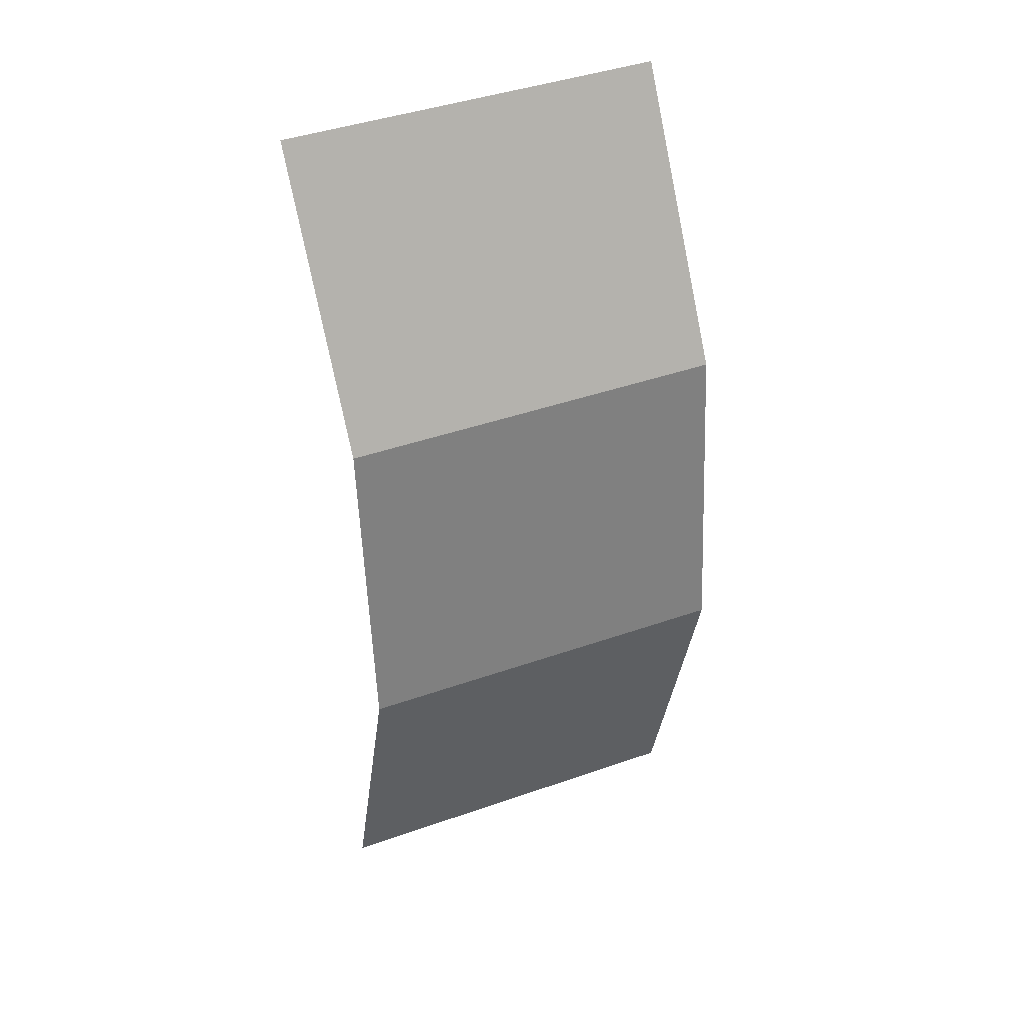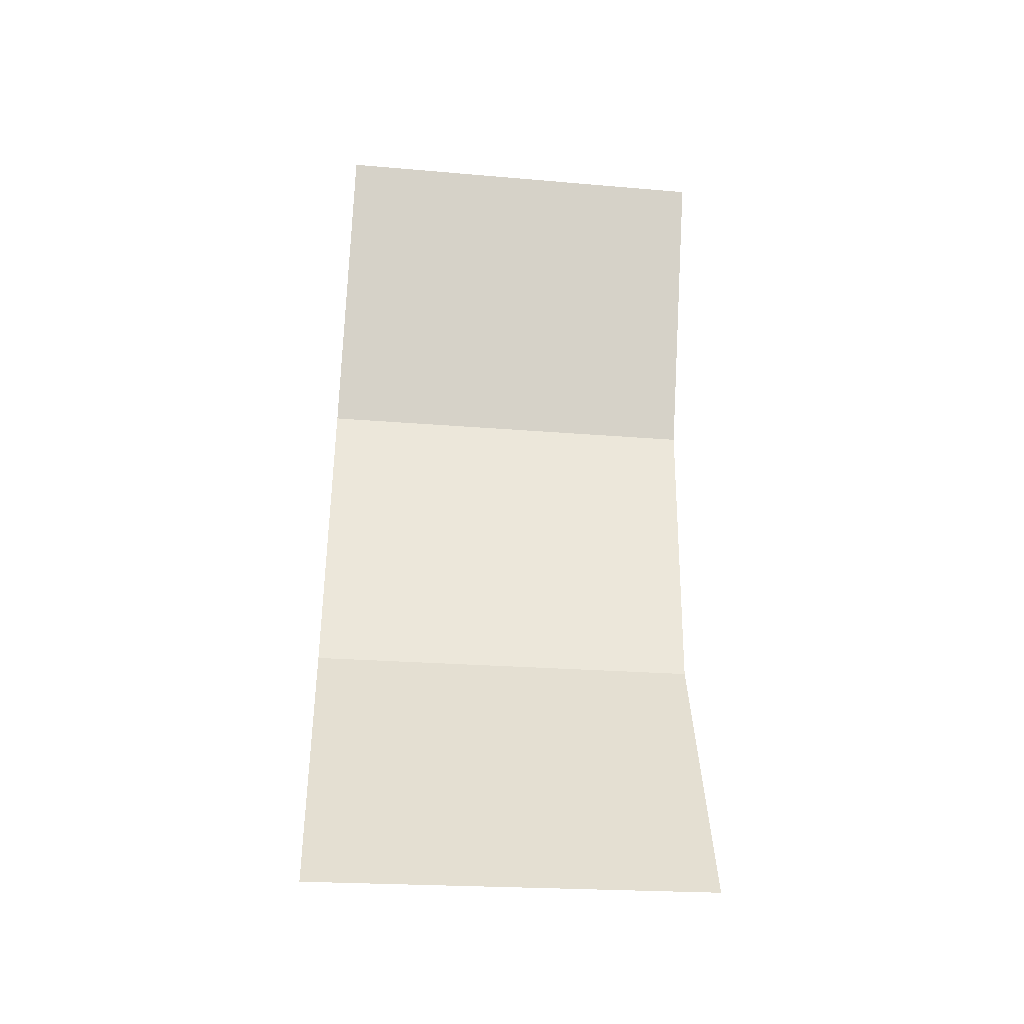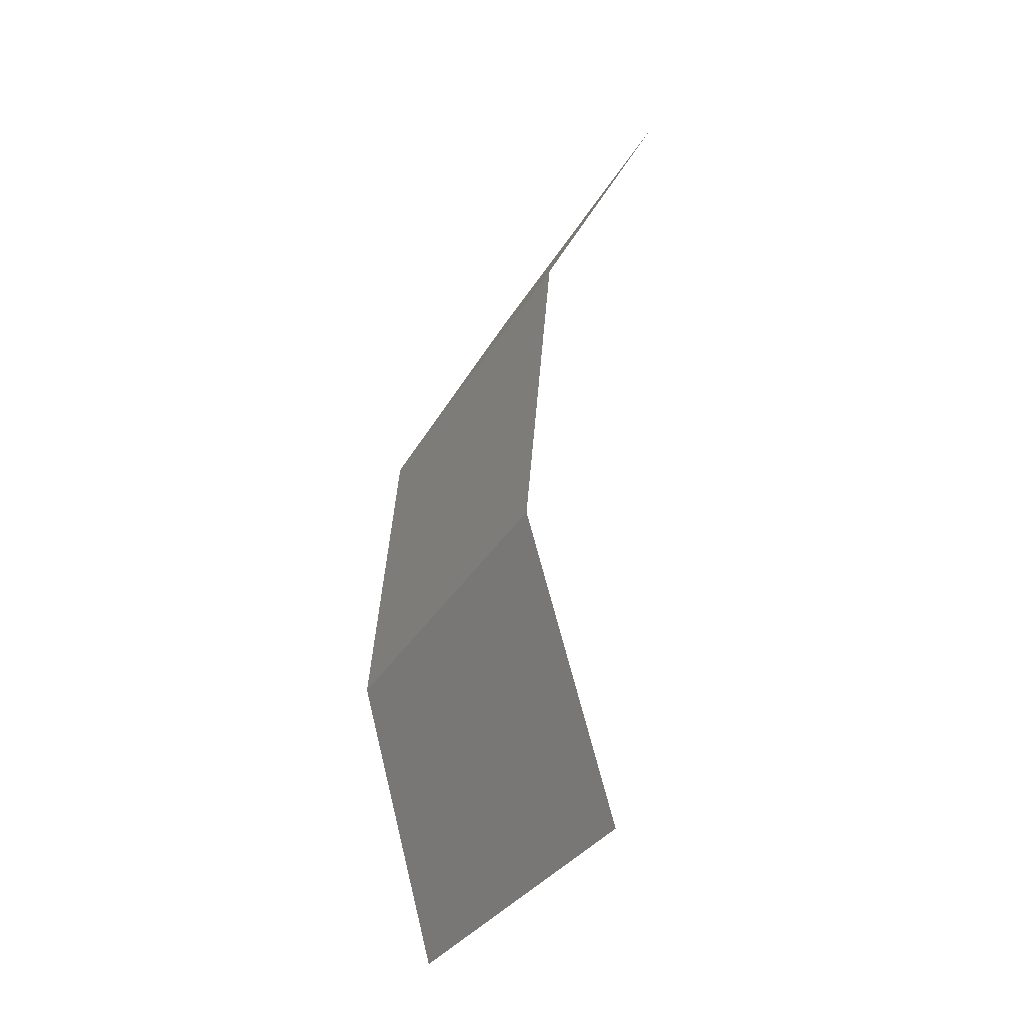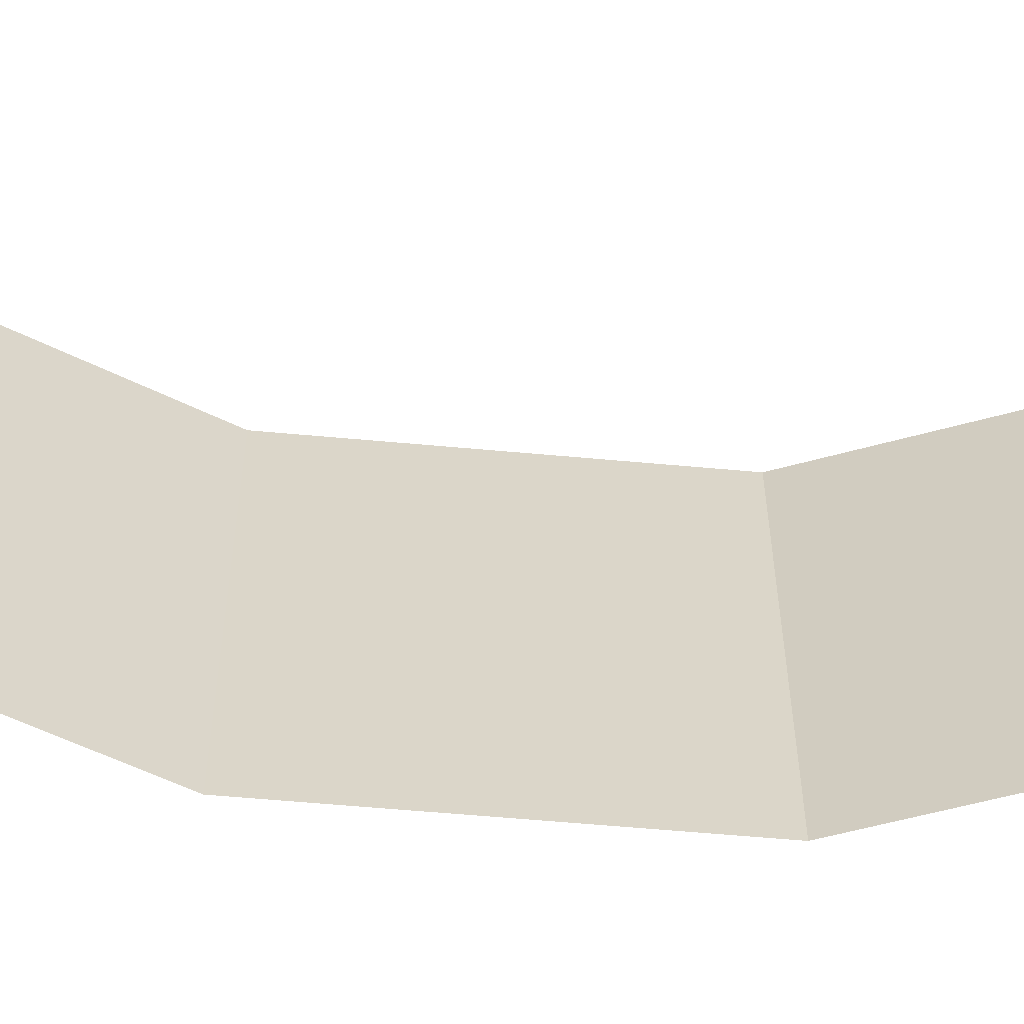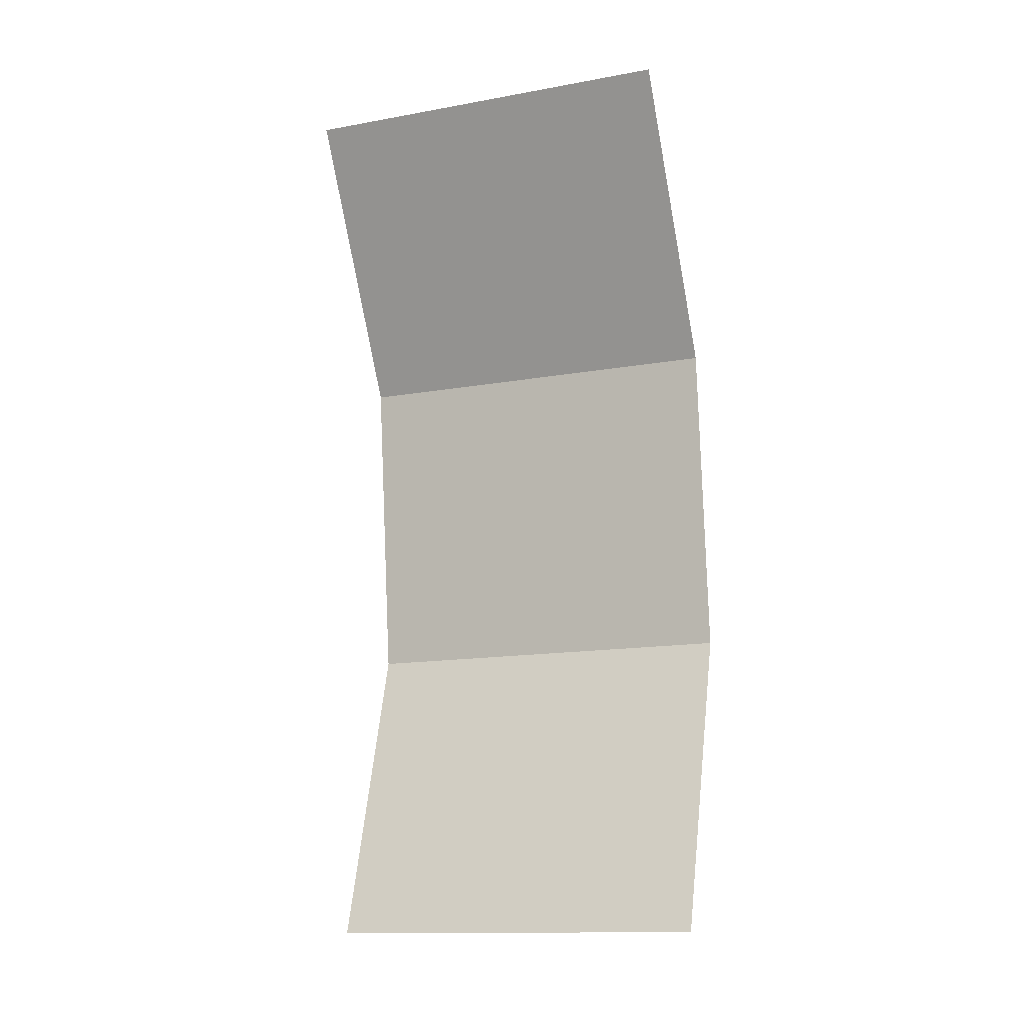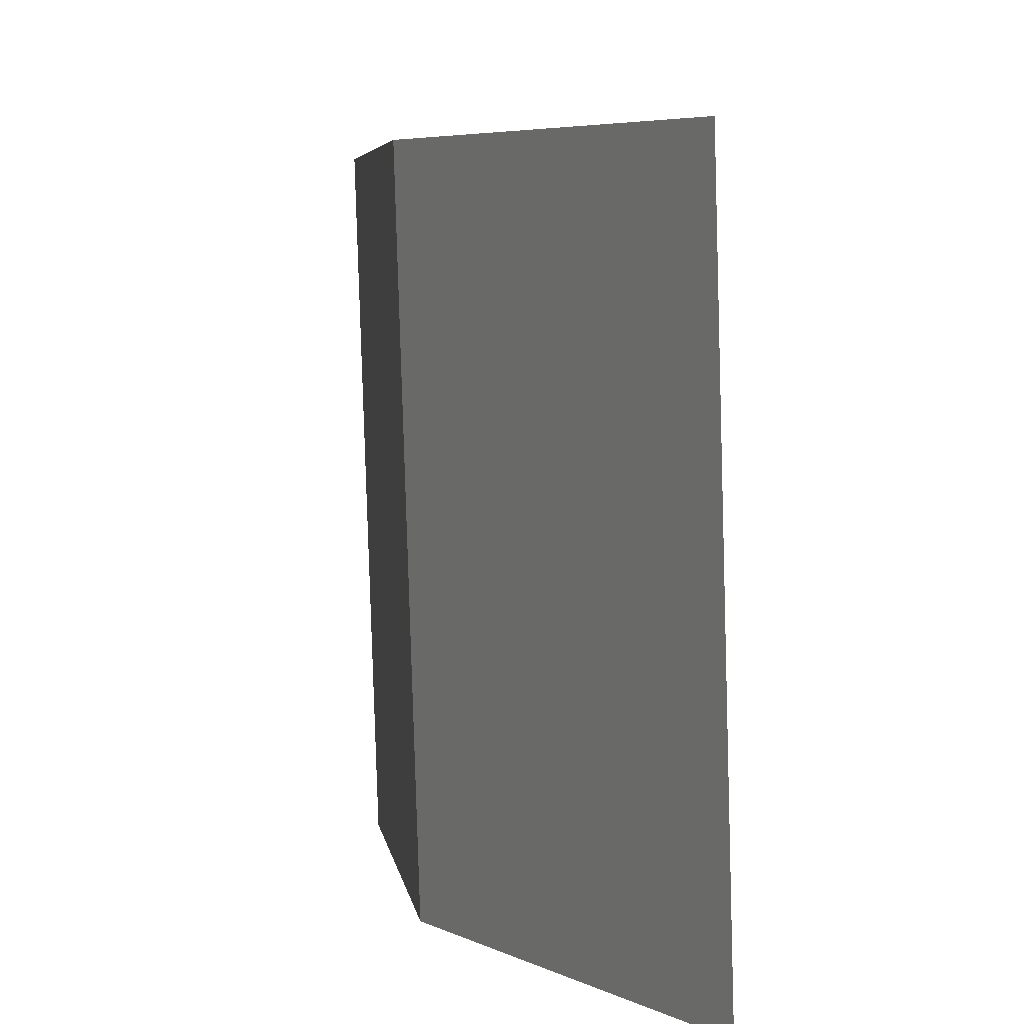
<metadata>
{"format":"obj","ext":"obj","renderer":"f3d","projection":"perspective","resolution":1024,"background":"white","views":[{"elev":36.8,"azim":63.2,"up":"+Z"},{"elev":-38.0,"azim":-96.8,"up":"+Z"},{"elev":-34.0,"azim":151.9,"up":"+Z"},{"elev":-58.9,"azim":-100.7,"up":"+Y"},{"elev":-11.9,"azim":-65.9,"up":"+Z"},{"elev":4.0,"azim":168.6,"up":"+Y"}]}
</metadata>
<code>
o mesh180/mesh180-geometry#mesh180-geometry
v -0.000349 -0.6764 0.1311
v 0.000875 -0.6802 0.1284
v -0.00045 -0.6802 0.131
v 0.000997 -0.6764 0.1284
v 0.001149 -0.6802 0.1254
v 0.001276 -0.6764 0.1254
v 0.000336 -0.6802 0.1226
v 0.000449 -0.6764 0.1225
f 1 2 3
f 2 1 4
f 4 5 2
f 5 4 6
f 6 7 5
f 7 6 8
f 3 2 1
f 4 1 2
f 2 5 4
f 6 4 5
f 5 7 6
f 8 6 7

</code>
